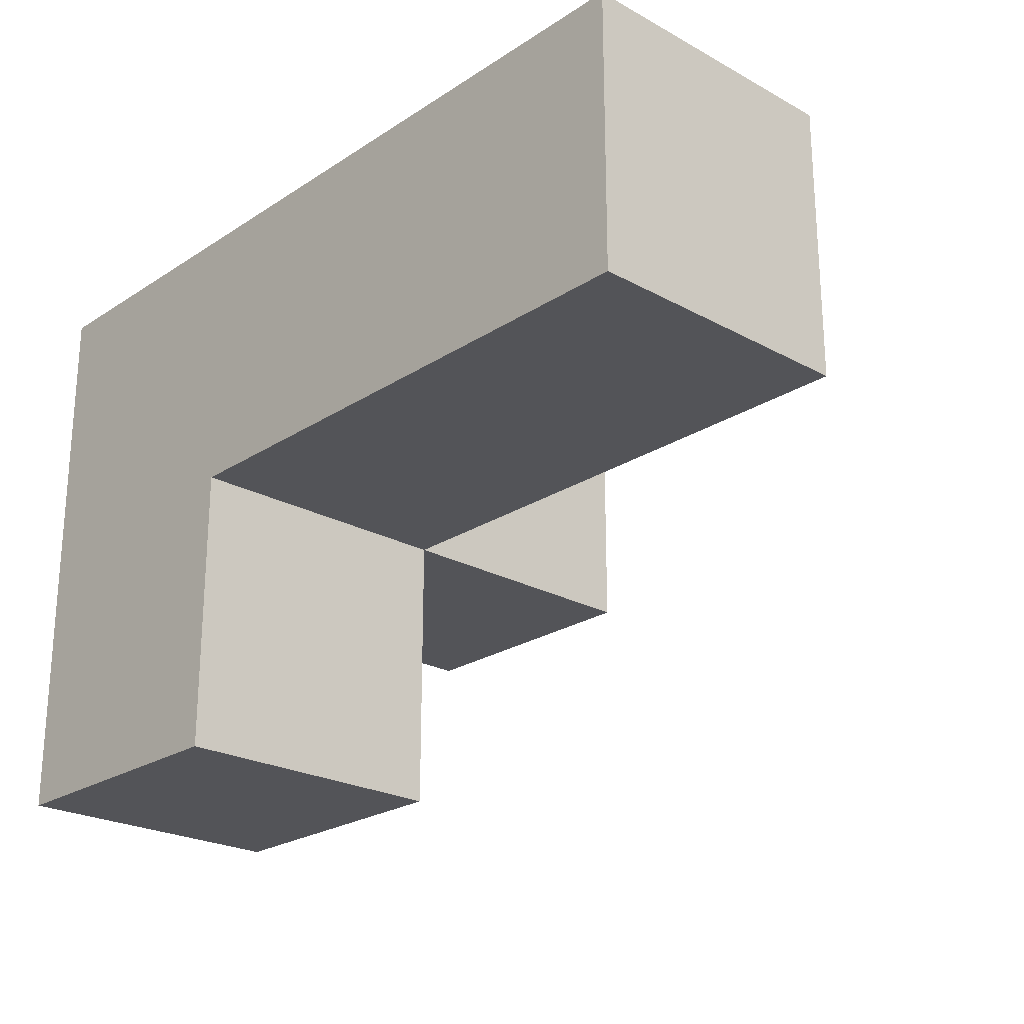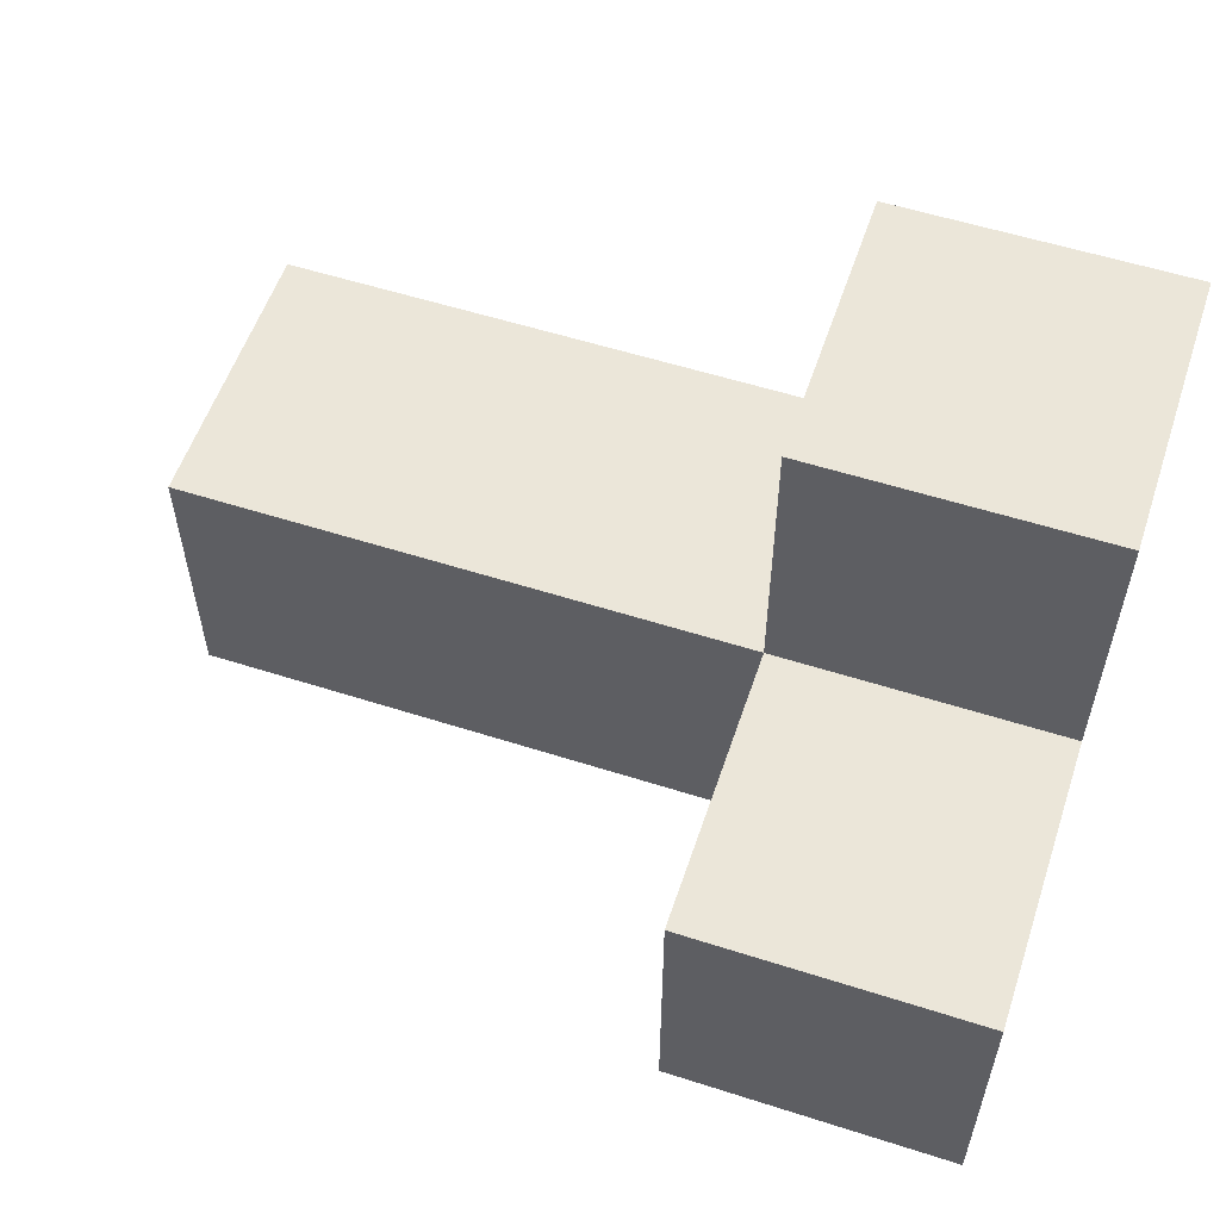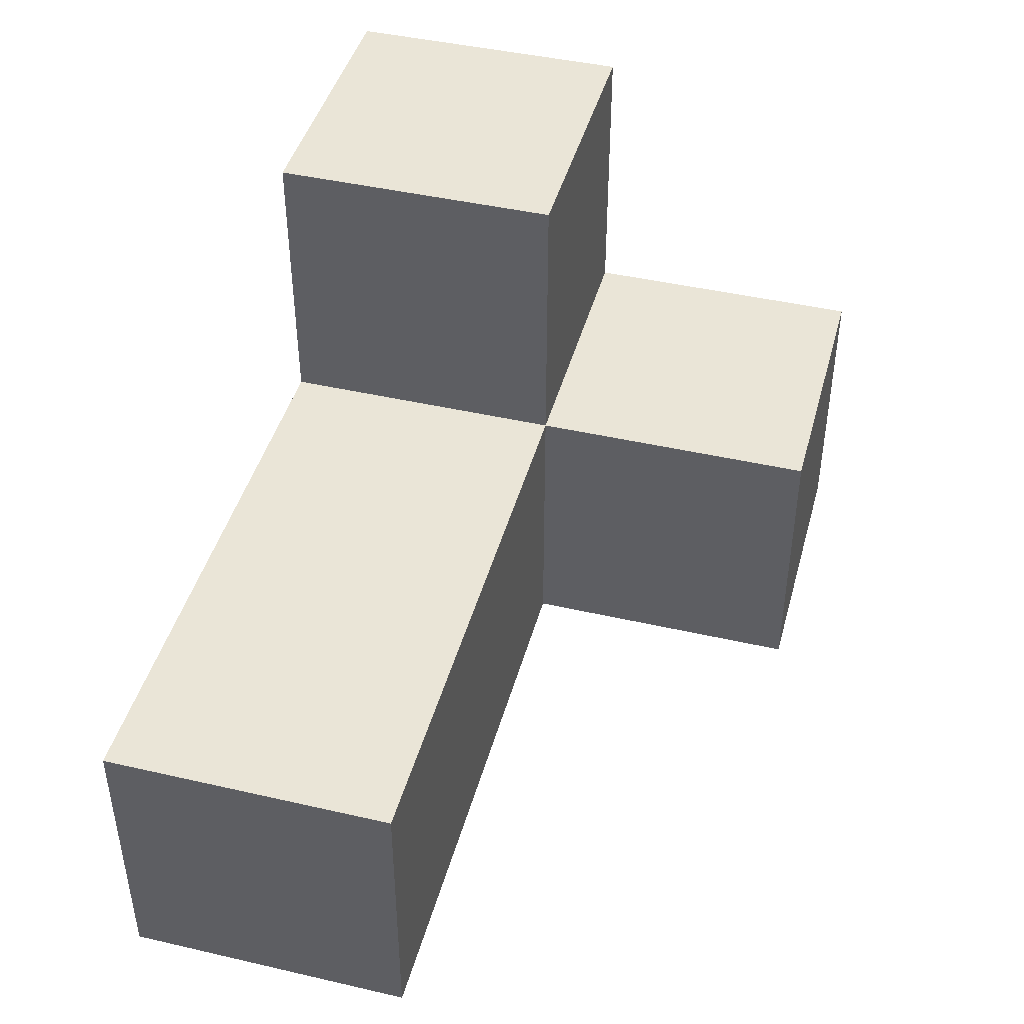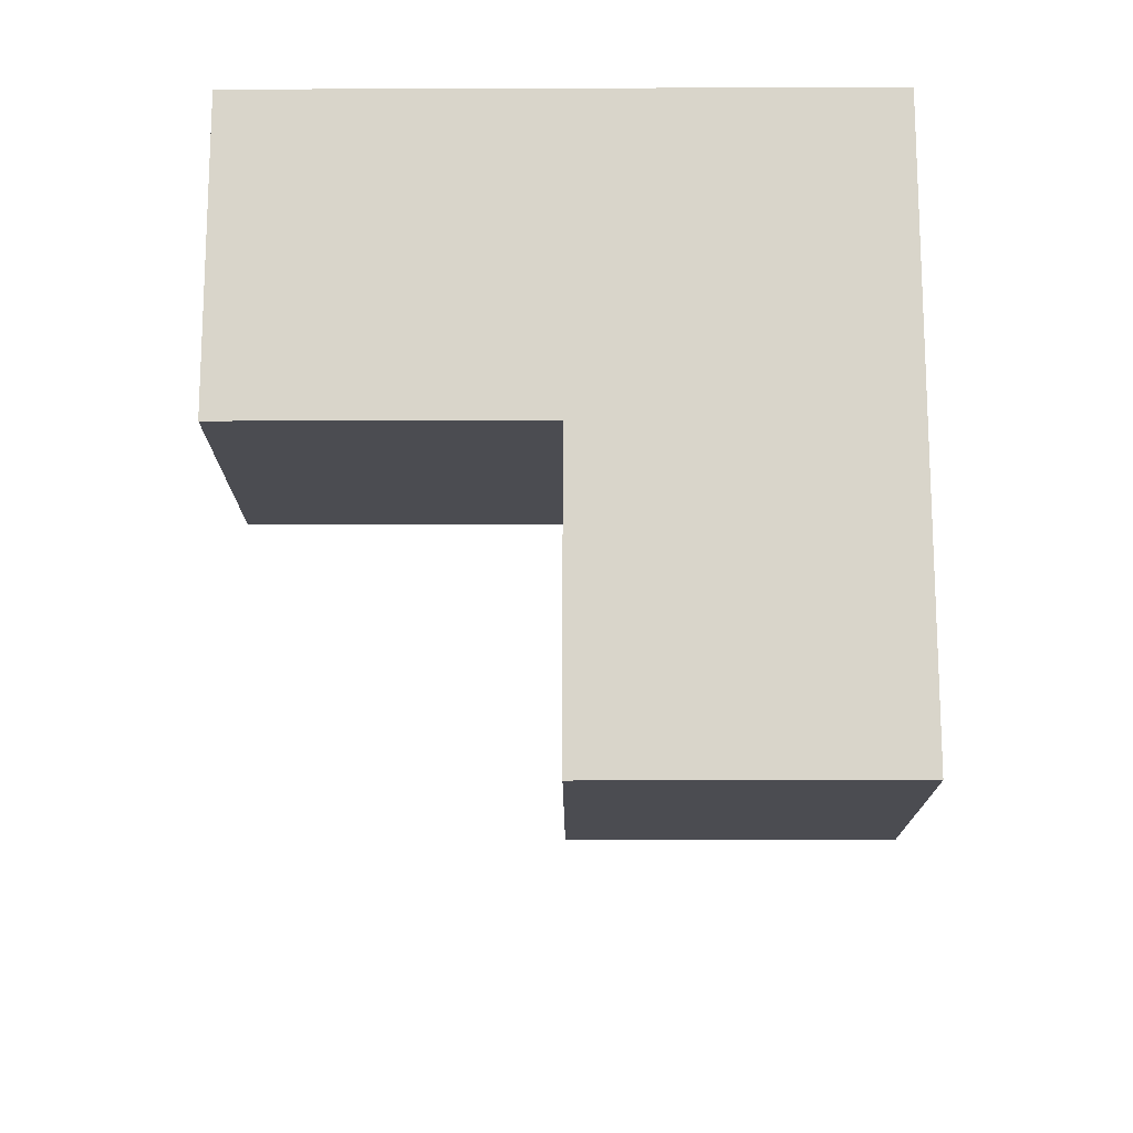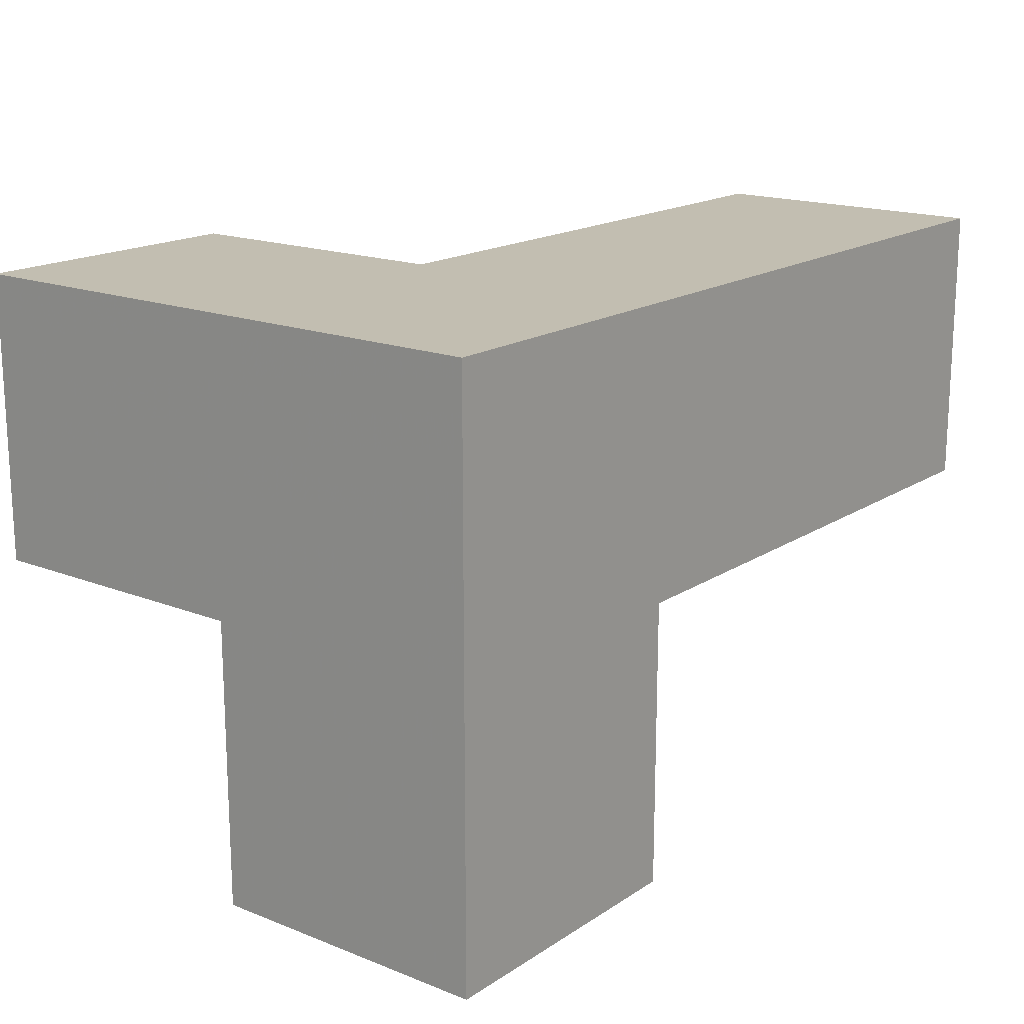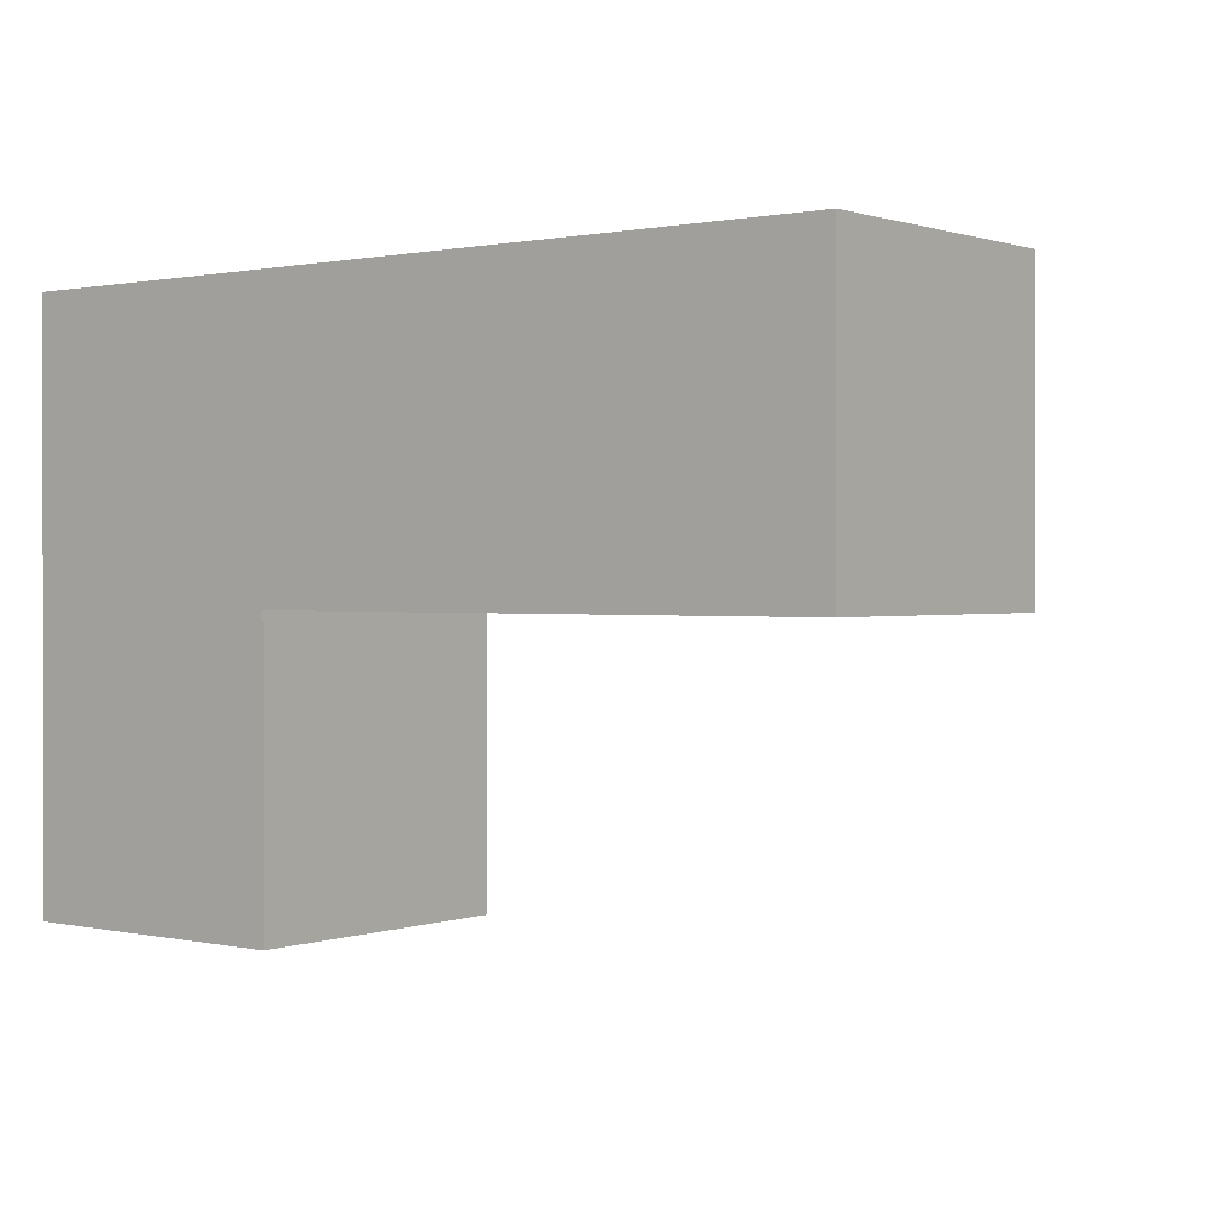
<metadata>
{"format":"obj","ext":"obj","renderer":"f3d","projection":"perspective","resolution":1024,"background":"white","views":[{"elev":-23.5,"azim":47.3,"up":"+Z"},{"elev":56.3,"azim":-161.5,"up":"+Y"},{"elev":44.0,"azim":105.1,"up":"+Y"},{"elev":-15.5,"azim":-89.6,"up":"+Z"},{"elev":17.1,"azim":-51.9,"up":"+Z"},{"elev":0.8,"azim":38.3,"up":"+Z"}]}
</metadata>
<code>
v 1.992 2.007 1.992
v 0.01167 2.997 0.0125
v 2.982 2.007 1.002
v 1.002 2.007 1.992
v 1.002 3.987 1.992
v 1.002 2.997 0.0125
v 2.982 2.997 1.992
v 0.01167 2.007 1.002
v 0.01167 3.987 1.002
v 1.992 2.007 1.002
v 0.01167 2.997 1.992
v 1.002 3.987 1.002
v 1.002 2.007 1.002
v 2.982 2.997 1.002
v 1.002 2.997 1.992
v 0.01167 2.007 0.0125
v 1.992 2.997 1.992
v 0.01167 2.997 1.002
v 1.002 2.007 0.0125
v 2.982 2.007 1.992
v 1.002 2.997 1.002
v 1.992 2.997 1.002
v 0.01167 3.987 1.992
v 0.01167 2.007 1.992
f 3 10 14
f 22 14 10
f 1 20 17
f 7 17 20
f 10 3 1
f 20 1 3
f 14 22 7
f 17 7 22
f 3 14 20
f 7 20 14
f 10 13 22
f 21 22 13
f 4 1 15
f 17 15 1
f 13 10 4
f 1 4 10
f 22 21 17
f 15 17 21
f 24 4 11
f 15 11 4
f 8 13 24
f 4 24 13
f 18 8 11
f 24 11 8
f 19 16 6
f 2 6 16
f 16 19 8
f 13 8 19
f 6 2 21
f 18 21 2
f 2 16 18
f 8 18 16
f 19 6 13
f 21 13 6
f 21 18 12
f 9 12 18
f 11 15 23
f 5 23 15
f 12 9 5
f 23 5 9
f 9 18 23
f 11 23 18
f 21 12 15
f 5 15 12

</code>
